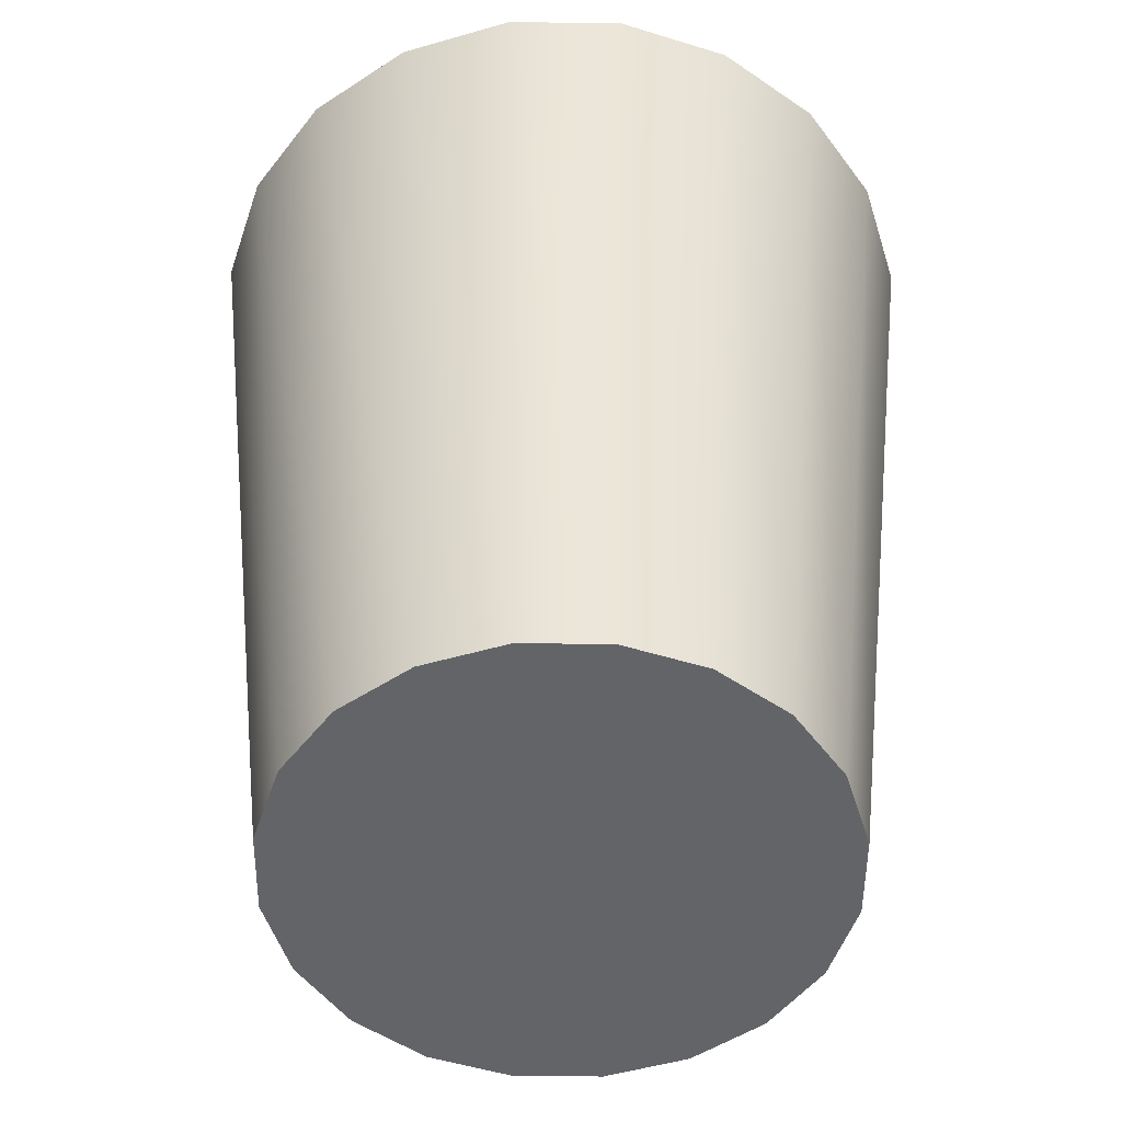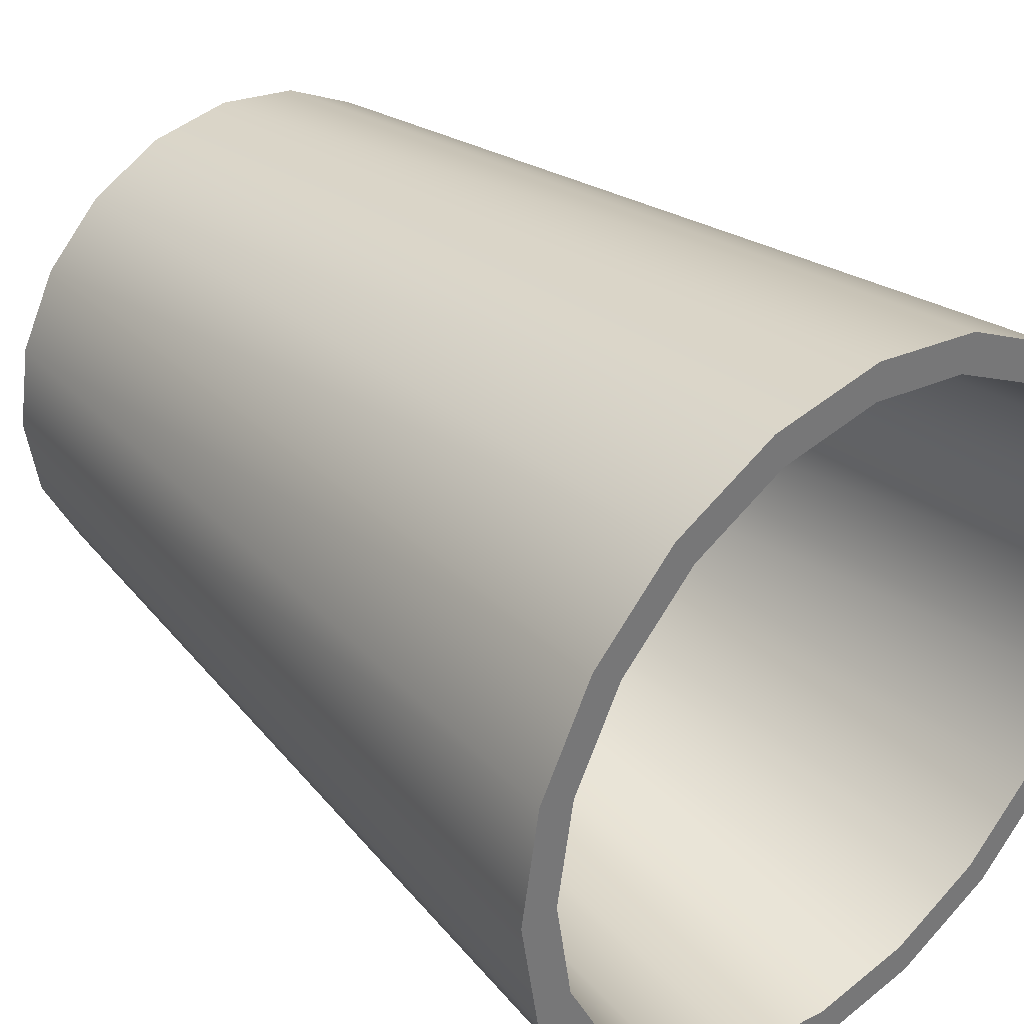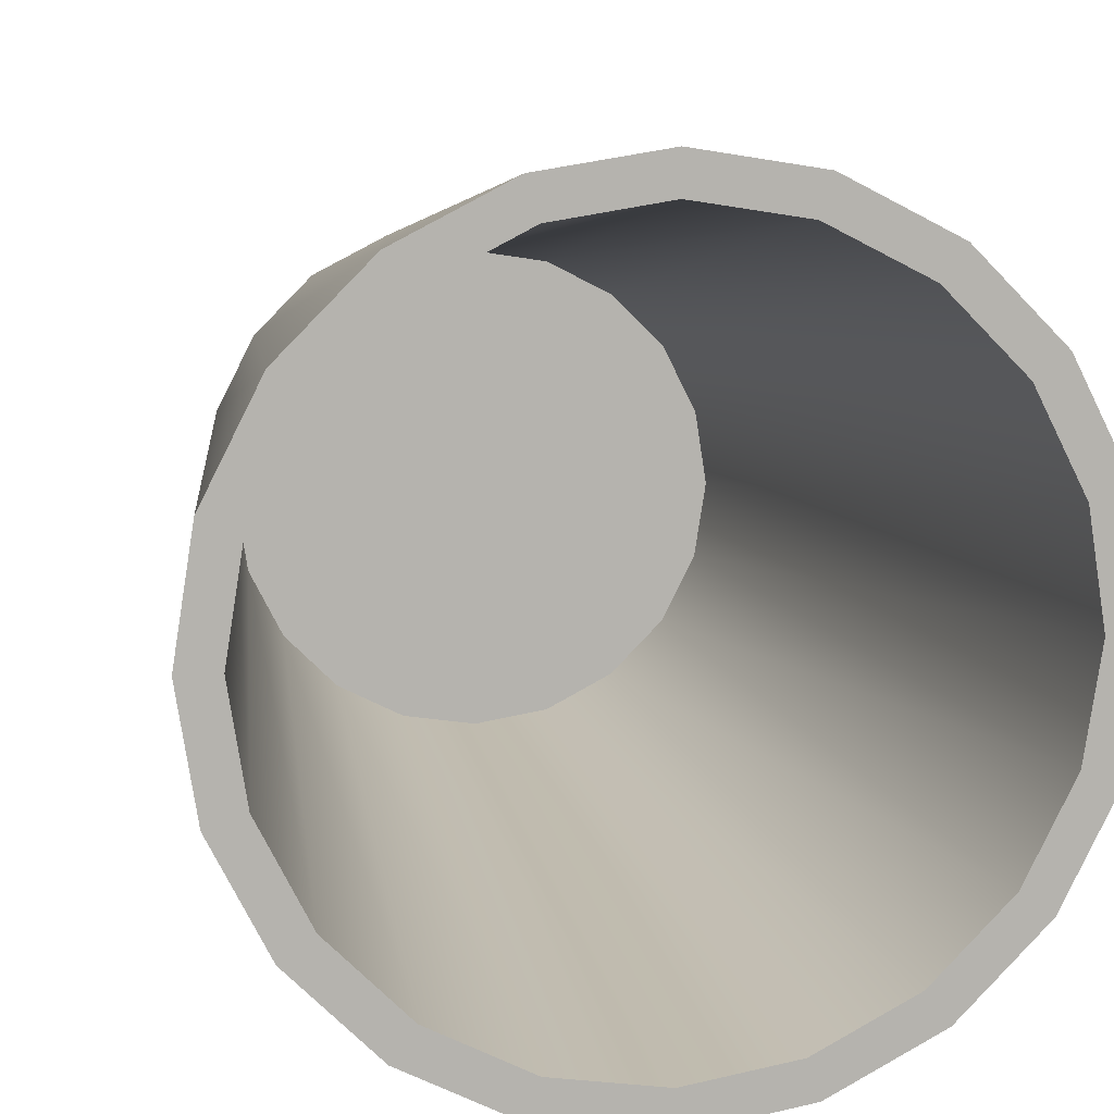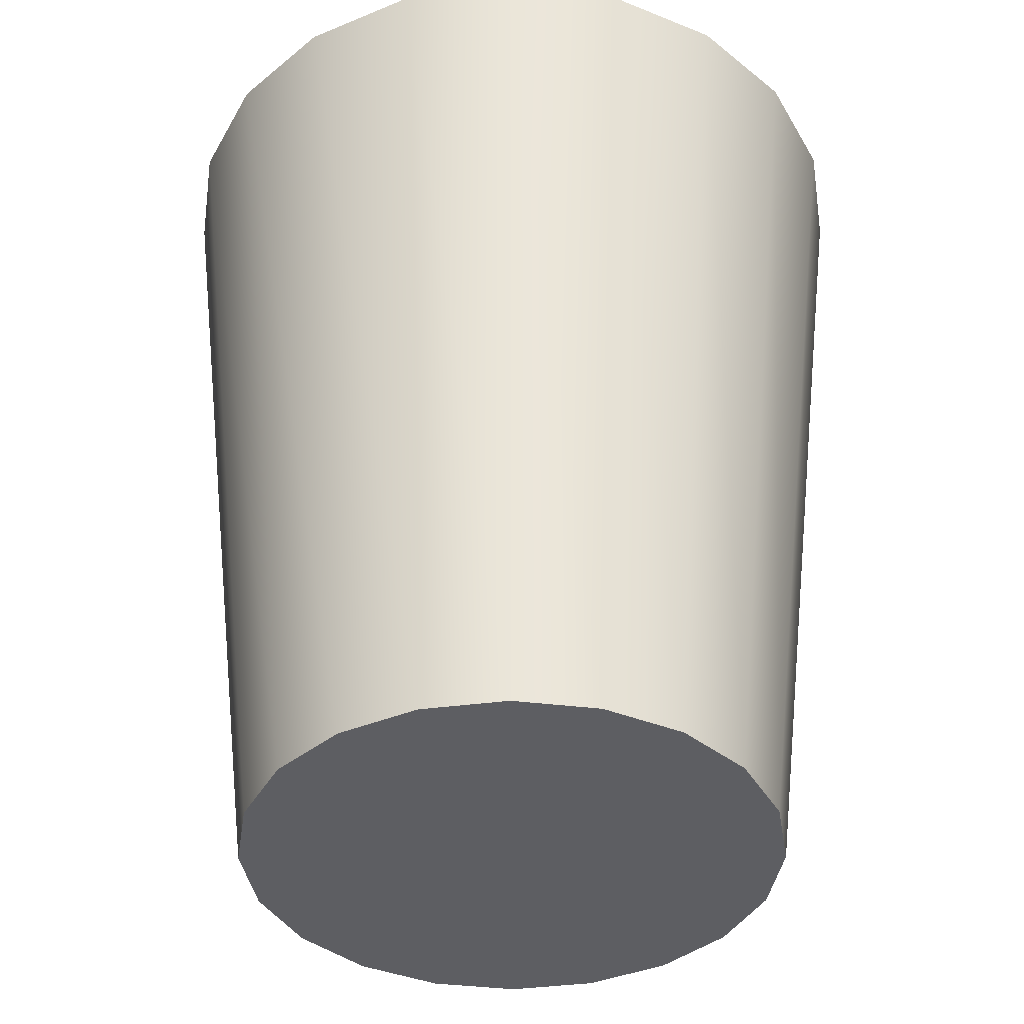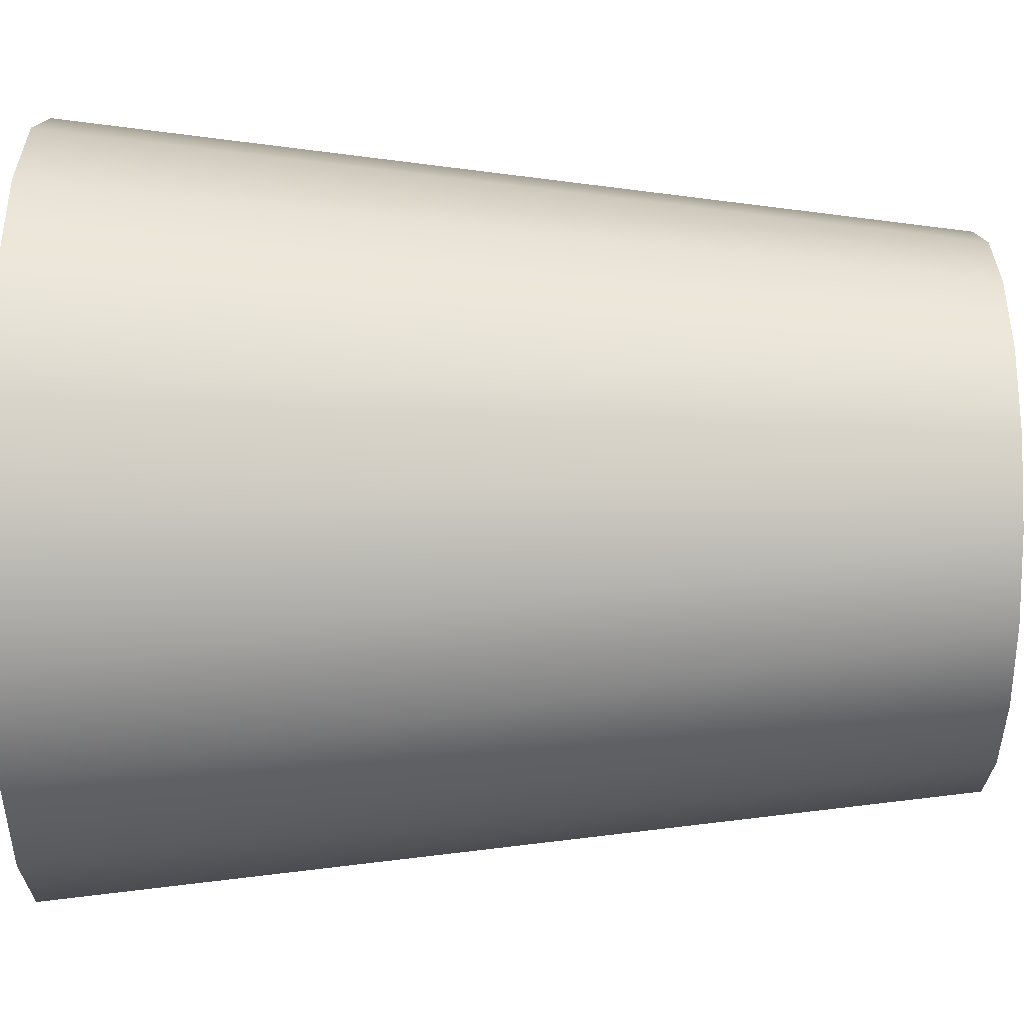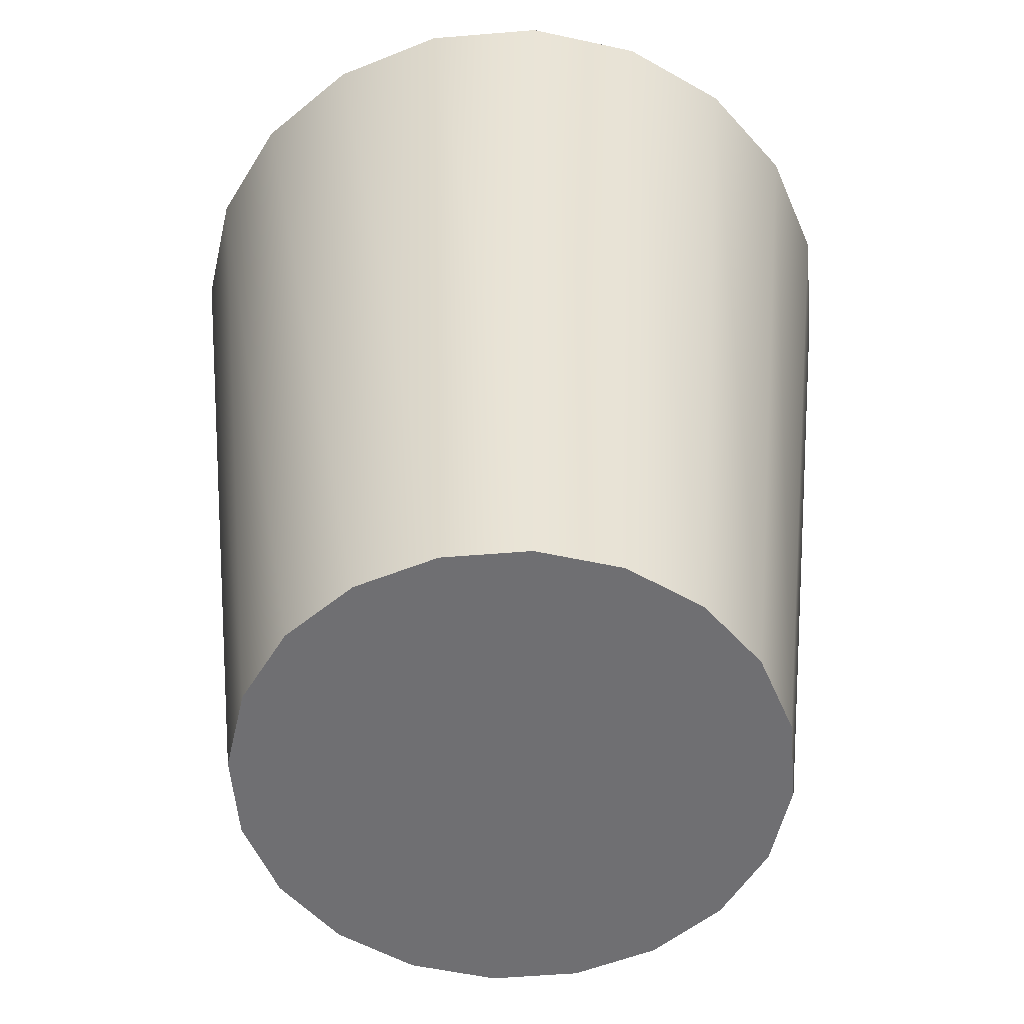
<metadata>
{"format":"obj","ext":"obj","renderer":"f3d","projection":"perspective","resolution":1024,"background":"white","views":[{"elev":-51.3,"azim":8.4,"up":"+Y"},{"elev":34.8,"azim":138.9,"up":"+Z"},{"elev":9.7,"azim":168.2,"up":"+Z"},{"elev":-39.3,"azim":0.3,"up":"+Y"},{"elev":-14.7,"azim":-90.6,"up":"+Z"},{"elev":-54.7,"azim":-166.0,"up":"+Y"}]}
</metadata>
<code>
v  1.185 1.246 -0.3852
v  0.8548 -1.685 -0.2777
v  0.7271 -1.685 -0.5283
v  1.008 1.246 -0.7327
v  0.5283 -1.685 -0.7271
v  0.7327 1.246 -1.008
v  0.2777 -1.685 -0.8548
v  0.3852 1.246 -1.185
v  -0 -1.685 -0.8987
v  0 1.246 -1.246
v  -0.2777 -1.685 -0.8548
v  -0.3852 1.246 -1.185
v  -0.5283 -1.685 -0.7271
v  -0.7327 1.246 -1.008
v  -0.7271 -1.685 -0.5283
v  -1.008 1.246 -0.7327
v  -0.8548 -1.685 -0.2777
v  -1.185 1.246 -0.3852
v  -0.8987 -1.685 -0
v  -1.246 1.246 -0
v  -0.8548 -1.685 0.2777
v  -1.185 1.246 0.3852
v  -0.7271 -1.685 0.5283
v  -1.008 1.246 0.7327
v  -0.5283 -1.685 0.7271
v  -0.7327 1.246 1.008
v  -0.2777 -1.685 0.8548
v  -0.3852 1.246 1.185
v  -0 -1.685 0.8987
v  -0 1.246 1.246
v  0.2777 -1.685 0.8548
v  0.3852 1.246 1.185
v  0.5283 -1.685 0.7271
v  0.7327 1.246 1.008
v  0.7271 -1.685 0.5283
v  1.008 1.246 0.7327
v  0.8548 -1.685 0.2777
v  1.185 1.246 0.3852
v  0.8987 -1.685 -0
v  1.246 1.246 -0
v  -0 -1.685 -0
v  1.066 1.246 -0.3463
v  0.9066 1.246 -0.6587
v  0.6587 1.246 -0.9066
v  0.3463 1.246 -1.066
v  0 1.246 -1.121
v  -0.3463 1.246 -1.066
v  -0.6587 1.246 -0.9066
v  -0.9066 1.246 -0.6587
v  -1.066 1.246 -0.3463
v  -1.121 1.246 -0
v  -1.066 1.246 0.3463
v  -0.9066 1.246 0.6587
v  -0.6587 1.246 0.9066
v  -0.3463 1.246 1.066
v  -0 1.246 1.121
v  0.3463 1.246 1.066
v  0.6587 1.246 0.9066
v  0.9066 1.246 0.6587
v  1.066 1.246 0.3463
v  1.121 1.246 -0
v  0.7684 -1.586 -0.2497
v  0.6537 -1.586 -0.4749
v  0.4749 -1.586 -0.6537
v  0.2497 -1.586 -0.7685
v  -0 -1.586 -0.808
v  -0.2497 -1.586 -0.7685
v  -0.4749 -1.586 -0.6537
v  -0.6537 -1.586 -0.4749
v  -0.7684 -1.586 -0.2497
v  -0.808 -1.586 -0
v  -0.7684 -1.586 0.2497
v  -0.6537 -1.586 0.4749
v  -0.4749 -1.586 0.6537
v  -0.2497 -1.586 0.7684
v  -0 -1.586 0.808
v  0.2497 -1.586 0.7684
v  0.4749 -1.586 0.6537
v  0.6537 -1.586 0.4749
v  0.7684 -1.586 0.2497
v  0.808 -1.586 -0
v  -0 -1.586 -0
o VASO
g VASO
f 1 2 3
f 3 4 1
f 4 3 5
f 5 6 4
f 6 5 7
f 7 8 6
f 8 7 9
f 9 10 8
f 10 9 11
f 11 12 10
f 12 11 13
f 13 14 12
f 14 13 15
f 15 16 14
f 16 15 17
f 17 18 16
f 18 17 19
f 19 20 18
f 20 19 21
f 21 22 20
f 22 21 23
f 23 24 22
f 24 23 25
f 25 26 24
f 26 25 27
f 27 28 26
f 28 27 29
f 29 30 28
f 30 29 31
f 31 32 30
f 32 31 33
f 33 34 32
f 34 33 35
f 35 36 34
f 36 35 37
f 37 38 36
f 38 37 39
f 39 40 38
f 40 39 2
f 2 1 40
f 3 2 41
f 5 3 41
f 7 5 41
f 9 7 41
f 11 9 41
f 13 11 41
f 15 13 41
f 17 15 41
f 19 17 41
f 21 19 41
f 23 21 41
f 25 23 41
f 27 25 41
f 29 27 41
f 31 29 41
f 33 31 41
f 35 33 41
f 37 35 41
f 39 37 41
f 2 39 41
f 42 1 4
f 4 43 42
f 43 4 6
f 6 44 43
f 44 6 8
f 8 45 44
f 45 8 10
f 10 46 45
f 46 10 12
f 12 47 46
f 47 12 14
f 14 48 47
f 48 14 16
f 16 49 48
f 49 16 18
f 18 50 49
f 50 18 20
f 20 51 50
f 51 20 22
f 22 52 51
f 52 22 24
f 24 53 52
f 53 24 26
f 26 54 53
f 54 26 28
f 28 55 54
f 55 28 30
f 30 56 55
f 56 30 32
f 32 57 56
f 57 32 34
f 34 58 57
f 58 34 36
f 36 59 58
f 59 36 38
f 38 60 59
f 60 38 40
f 40 61 60
f 61 40 1
f 1 42 61
f 62 42 43
f 43 63 62
f 63 43 44
f 44 64 63
f 64 44 45
f 45 65 64
f 65 45 46
f 46 66 65
f 66 46 47
f 47 67 66
f 67 47 48
f 48 68 67
f 68 48 49
f 49 69 68
f 69 49 50
f 50 70 69
f 70 50 51
f 51 71 70
f 71 51 52
f 52 72 71
f 72 52 53
f 53 73 72
f 73 53 54
f 54 74 73
f 74 54 55
f 55 75 74
f 75 55 56
f 56 76 75
f 76 56 57
f 57 77 76
f 77 57 58
f 58 78 77
f 78 58 59
f 59 79 78
f 79 59 60
f 60 80 79
f 80 60 61
f 61 81 80
f 81 61 42
f 42 62 81
f 74 82 73
f 63 64 82
f 82 64 65
f 82 65 66
f 82 66 67
f 82 67 68
f 82 68 69
f 82 69 70
f 82 70 71
f 82 71 72
f 82 72 73
f 75 82 74
f 76 82 75
f 77 82 76
f 78 82 77
f 79 82 78
f 80 82 79
f 81 82 80
f 62 82 81
f 63 82 62

</code>
